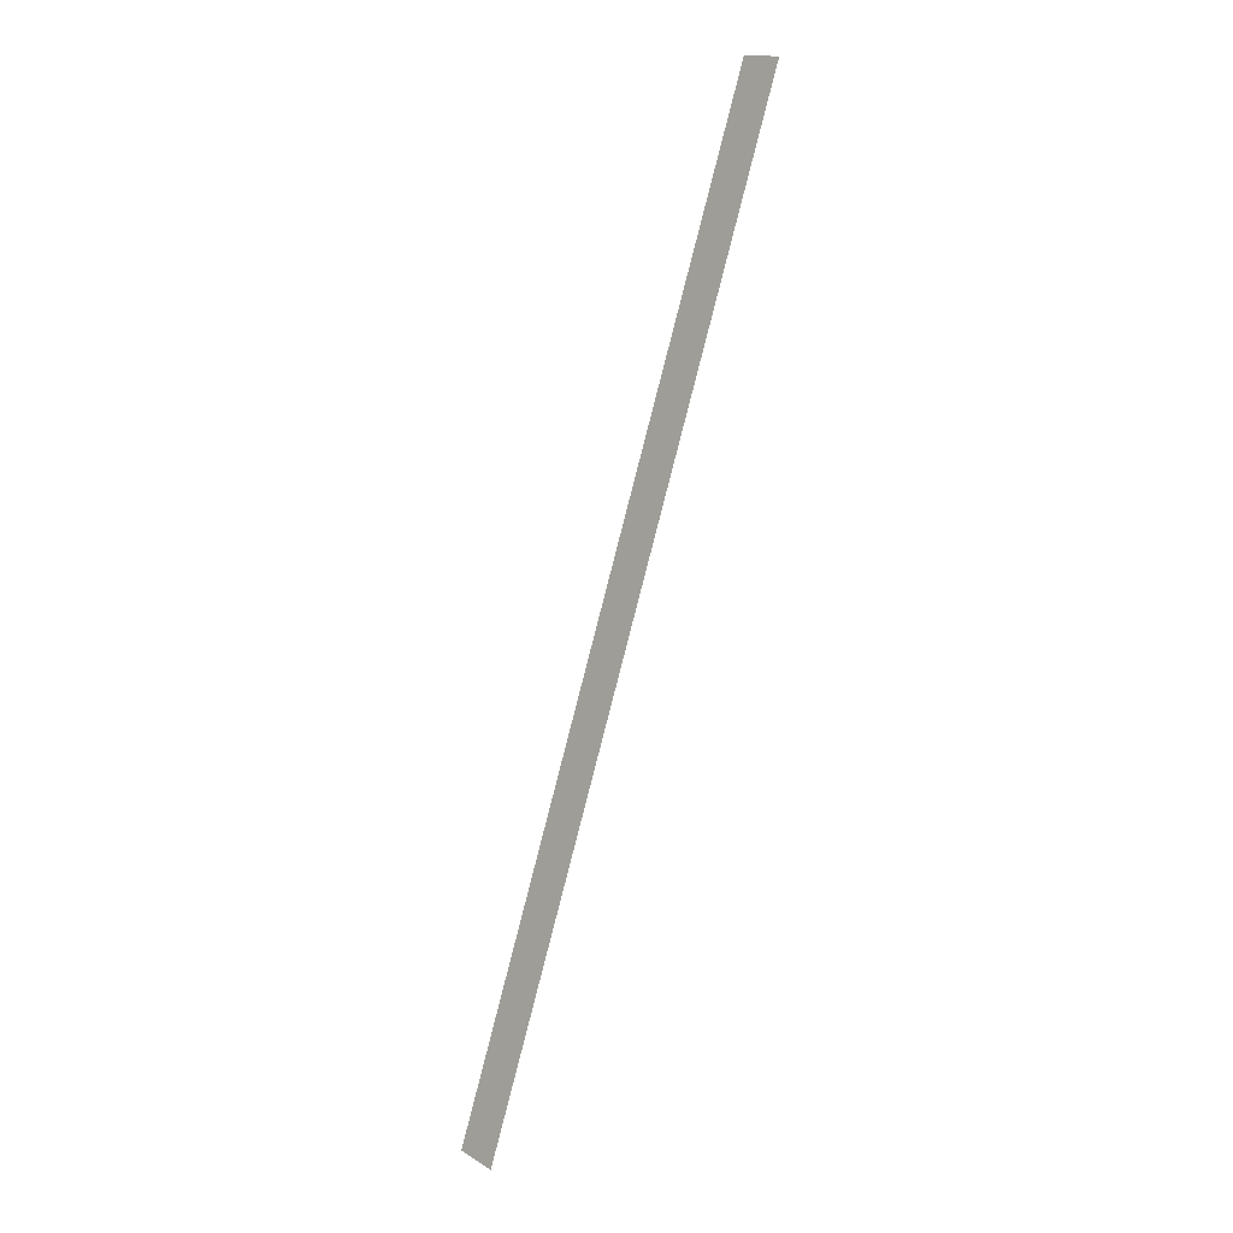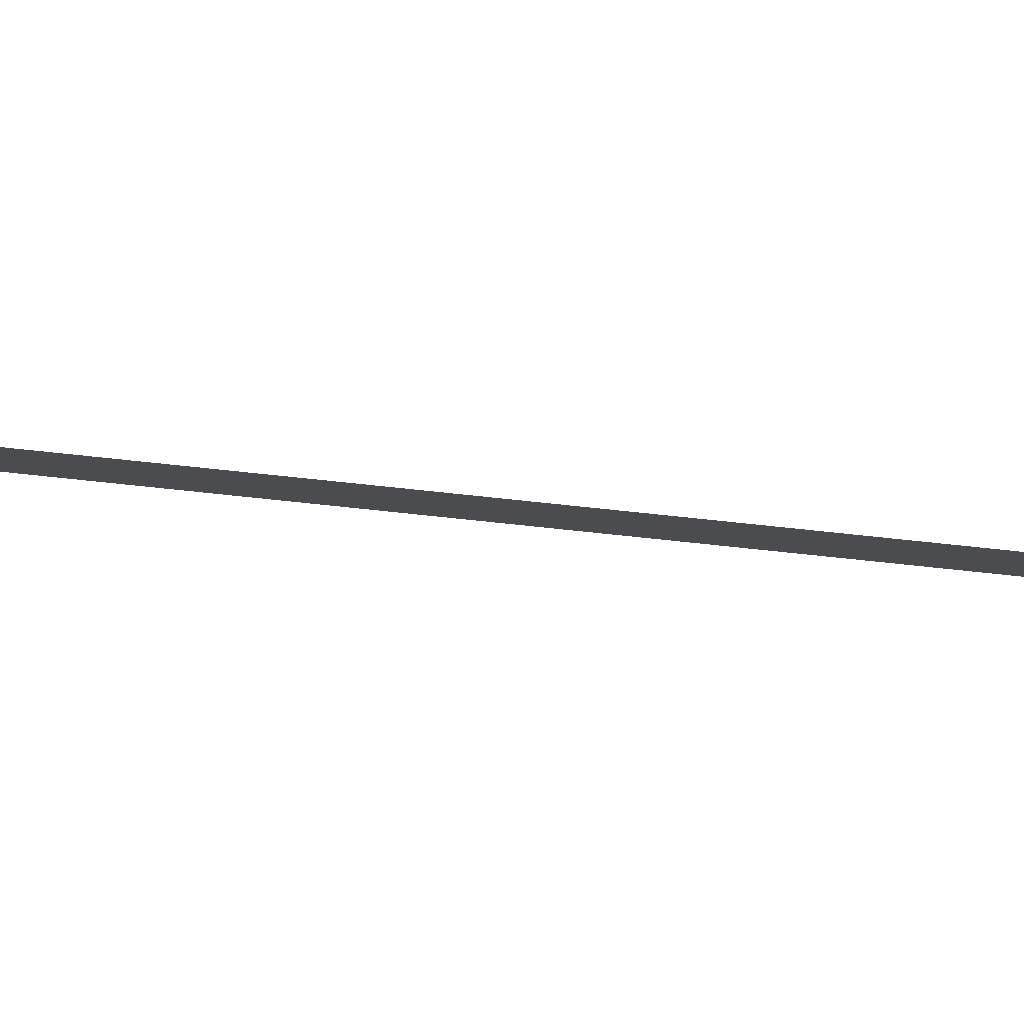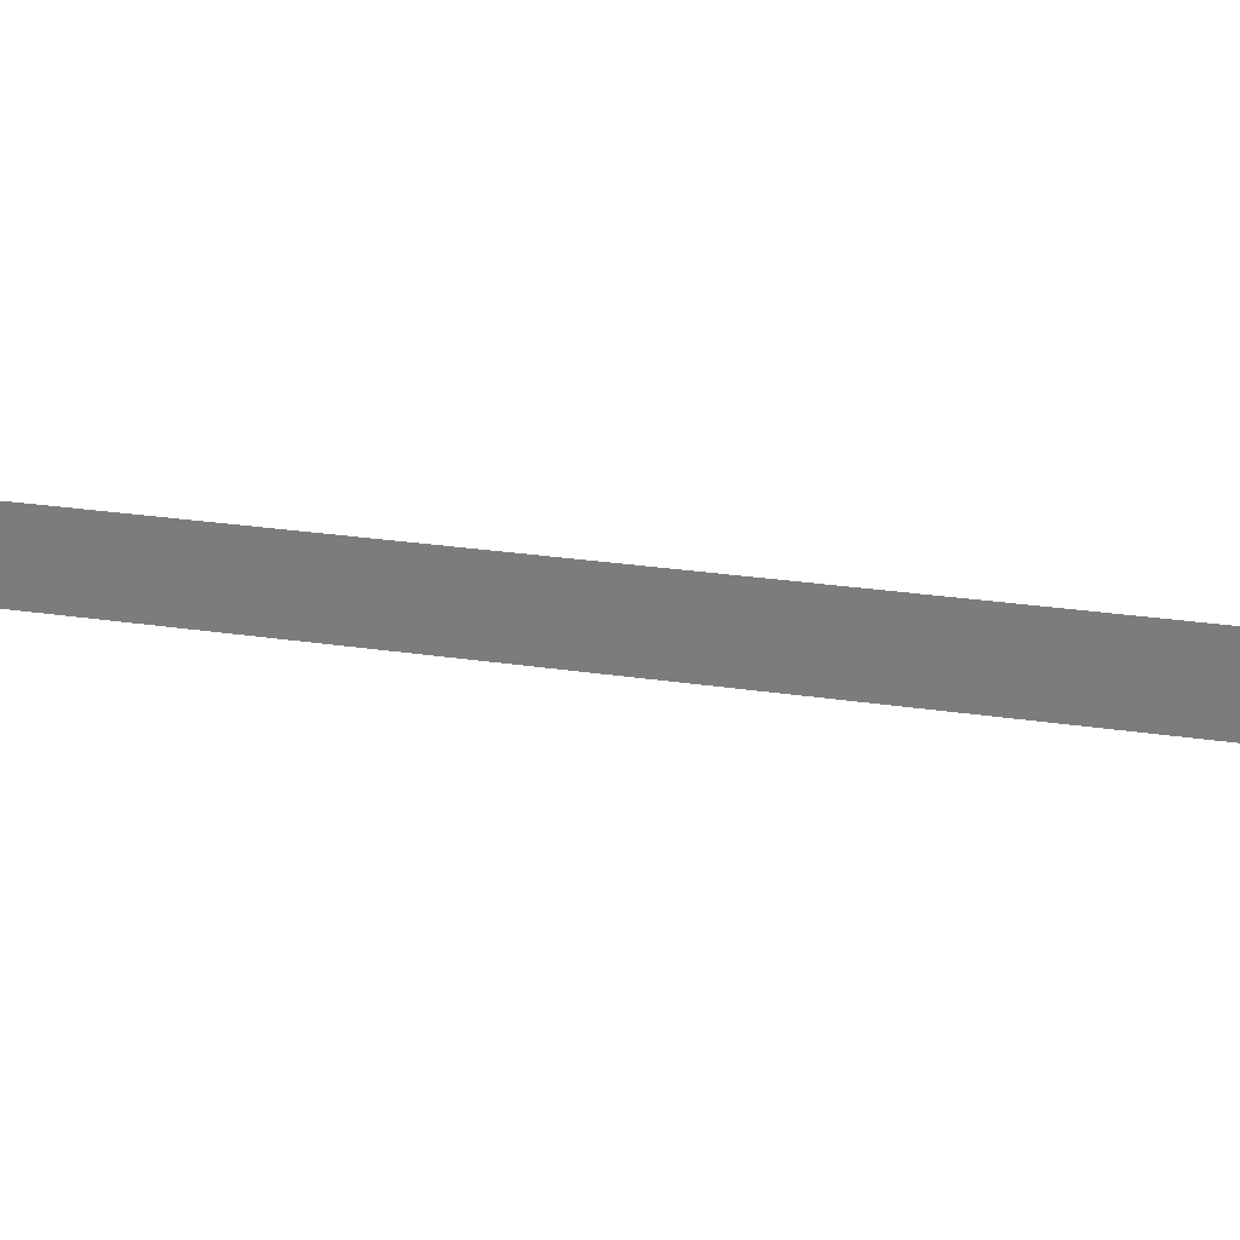
<metadata>
{"format":"obj","ext":"obj","renderer":"f3d","projection":"perspective","resolution":1024,"background":"white","views":[{"elev":12.4,"azim":-30.7,"up":"+Y"},{"elev":66.2,"azim":79.5,"up":"+Z"},{"elev":16.3,"azim":93.6,"up":"+Z"}]}
</metadata>
<code>
v 463.4 134.3 141.6
v 488.1 213.5 145.1
v 464 134.2 145.1
v 487.5 213.7 141.6
f 1 2 3
f 1 4 2

</code>
